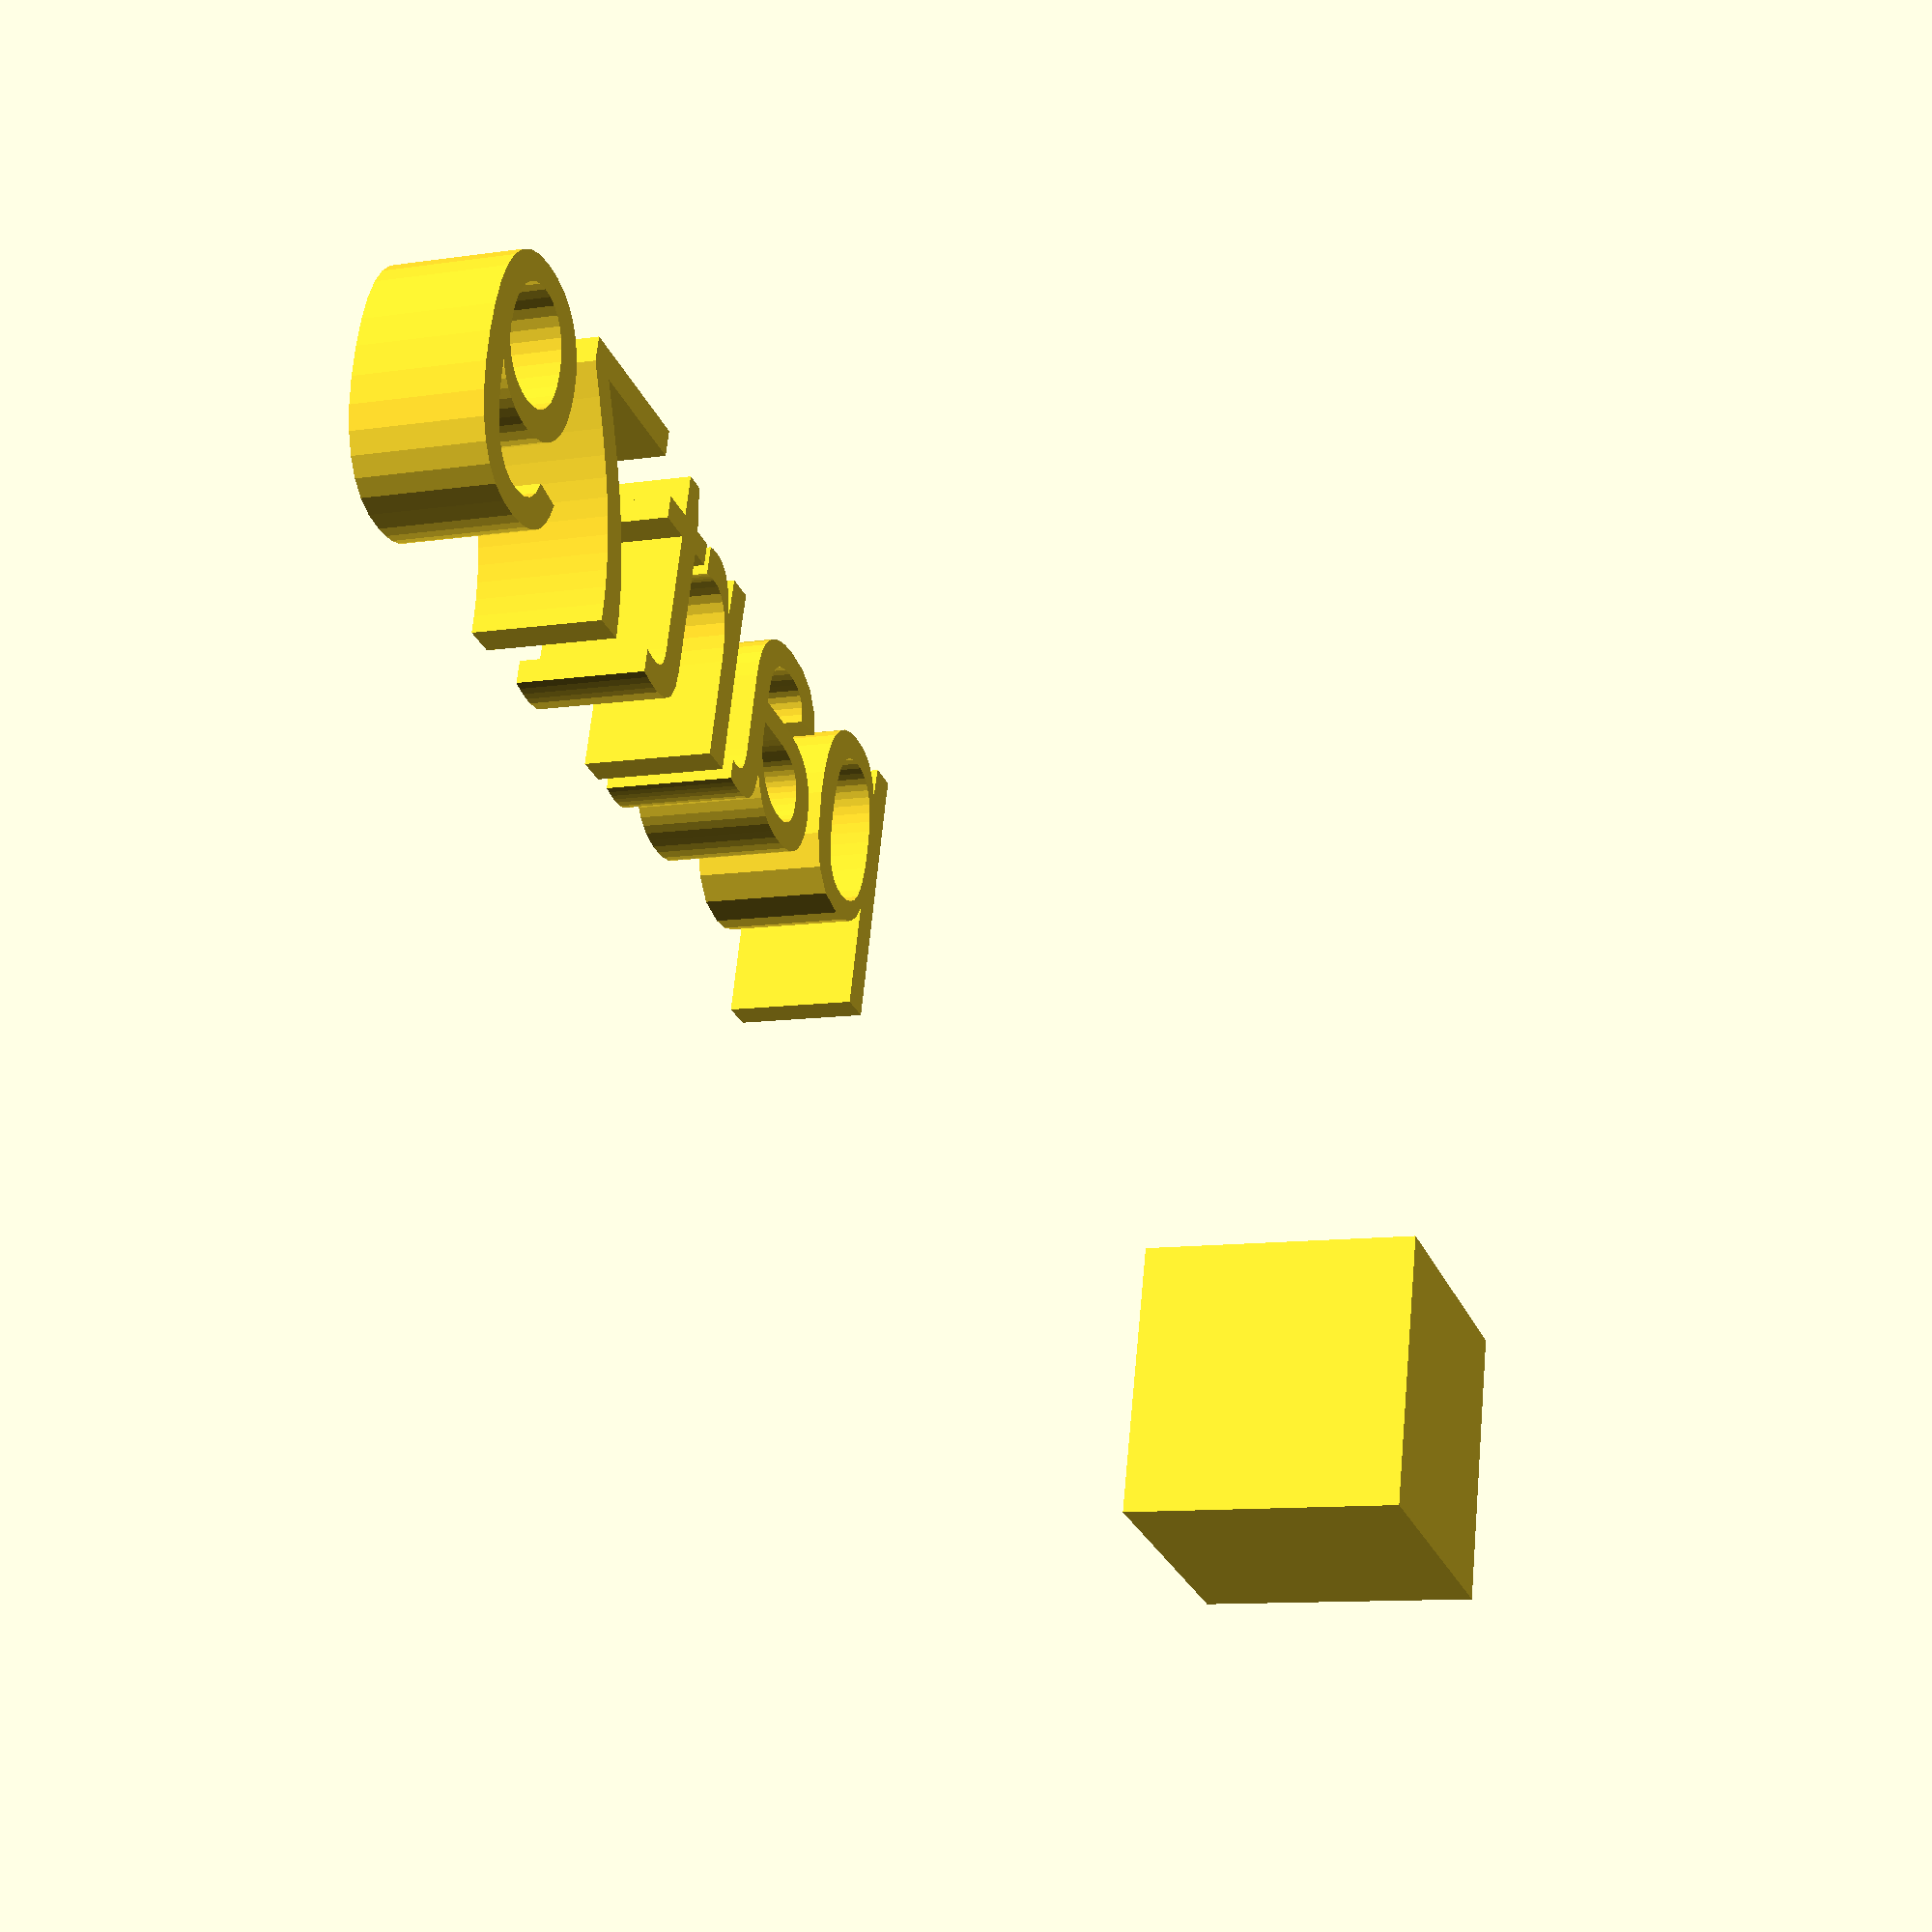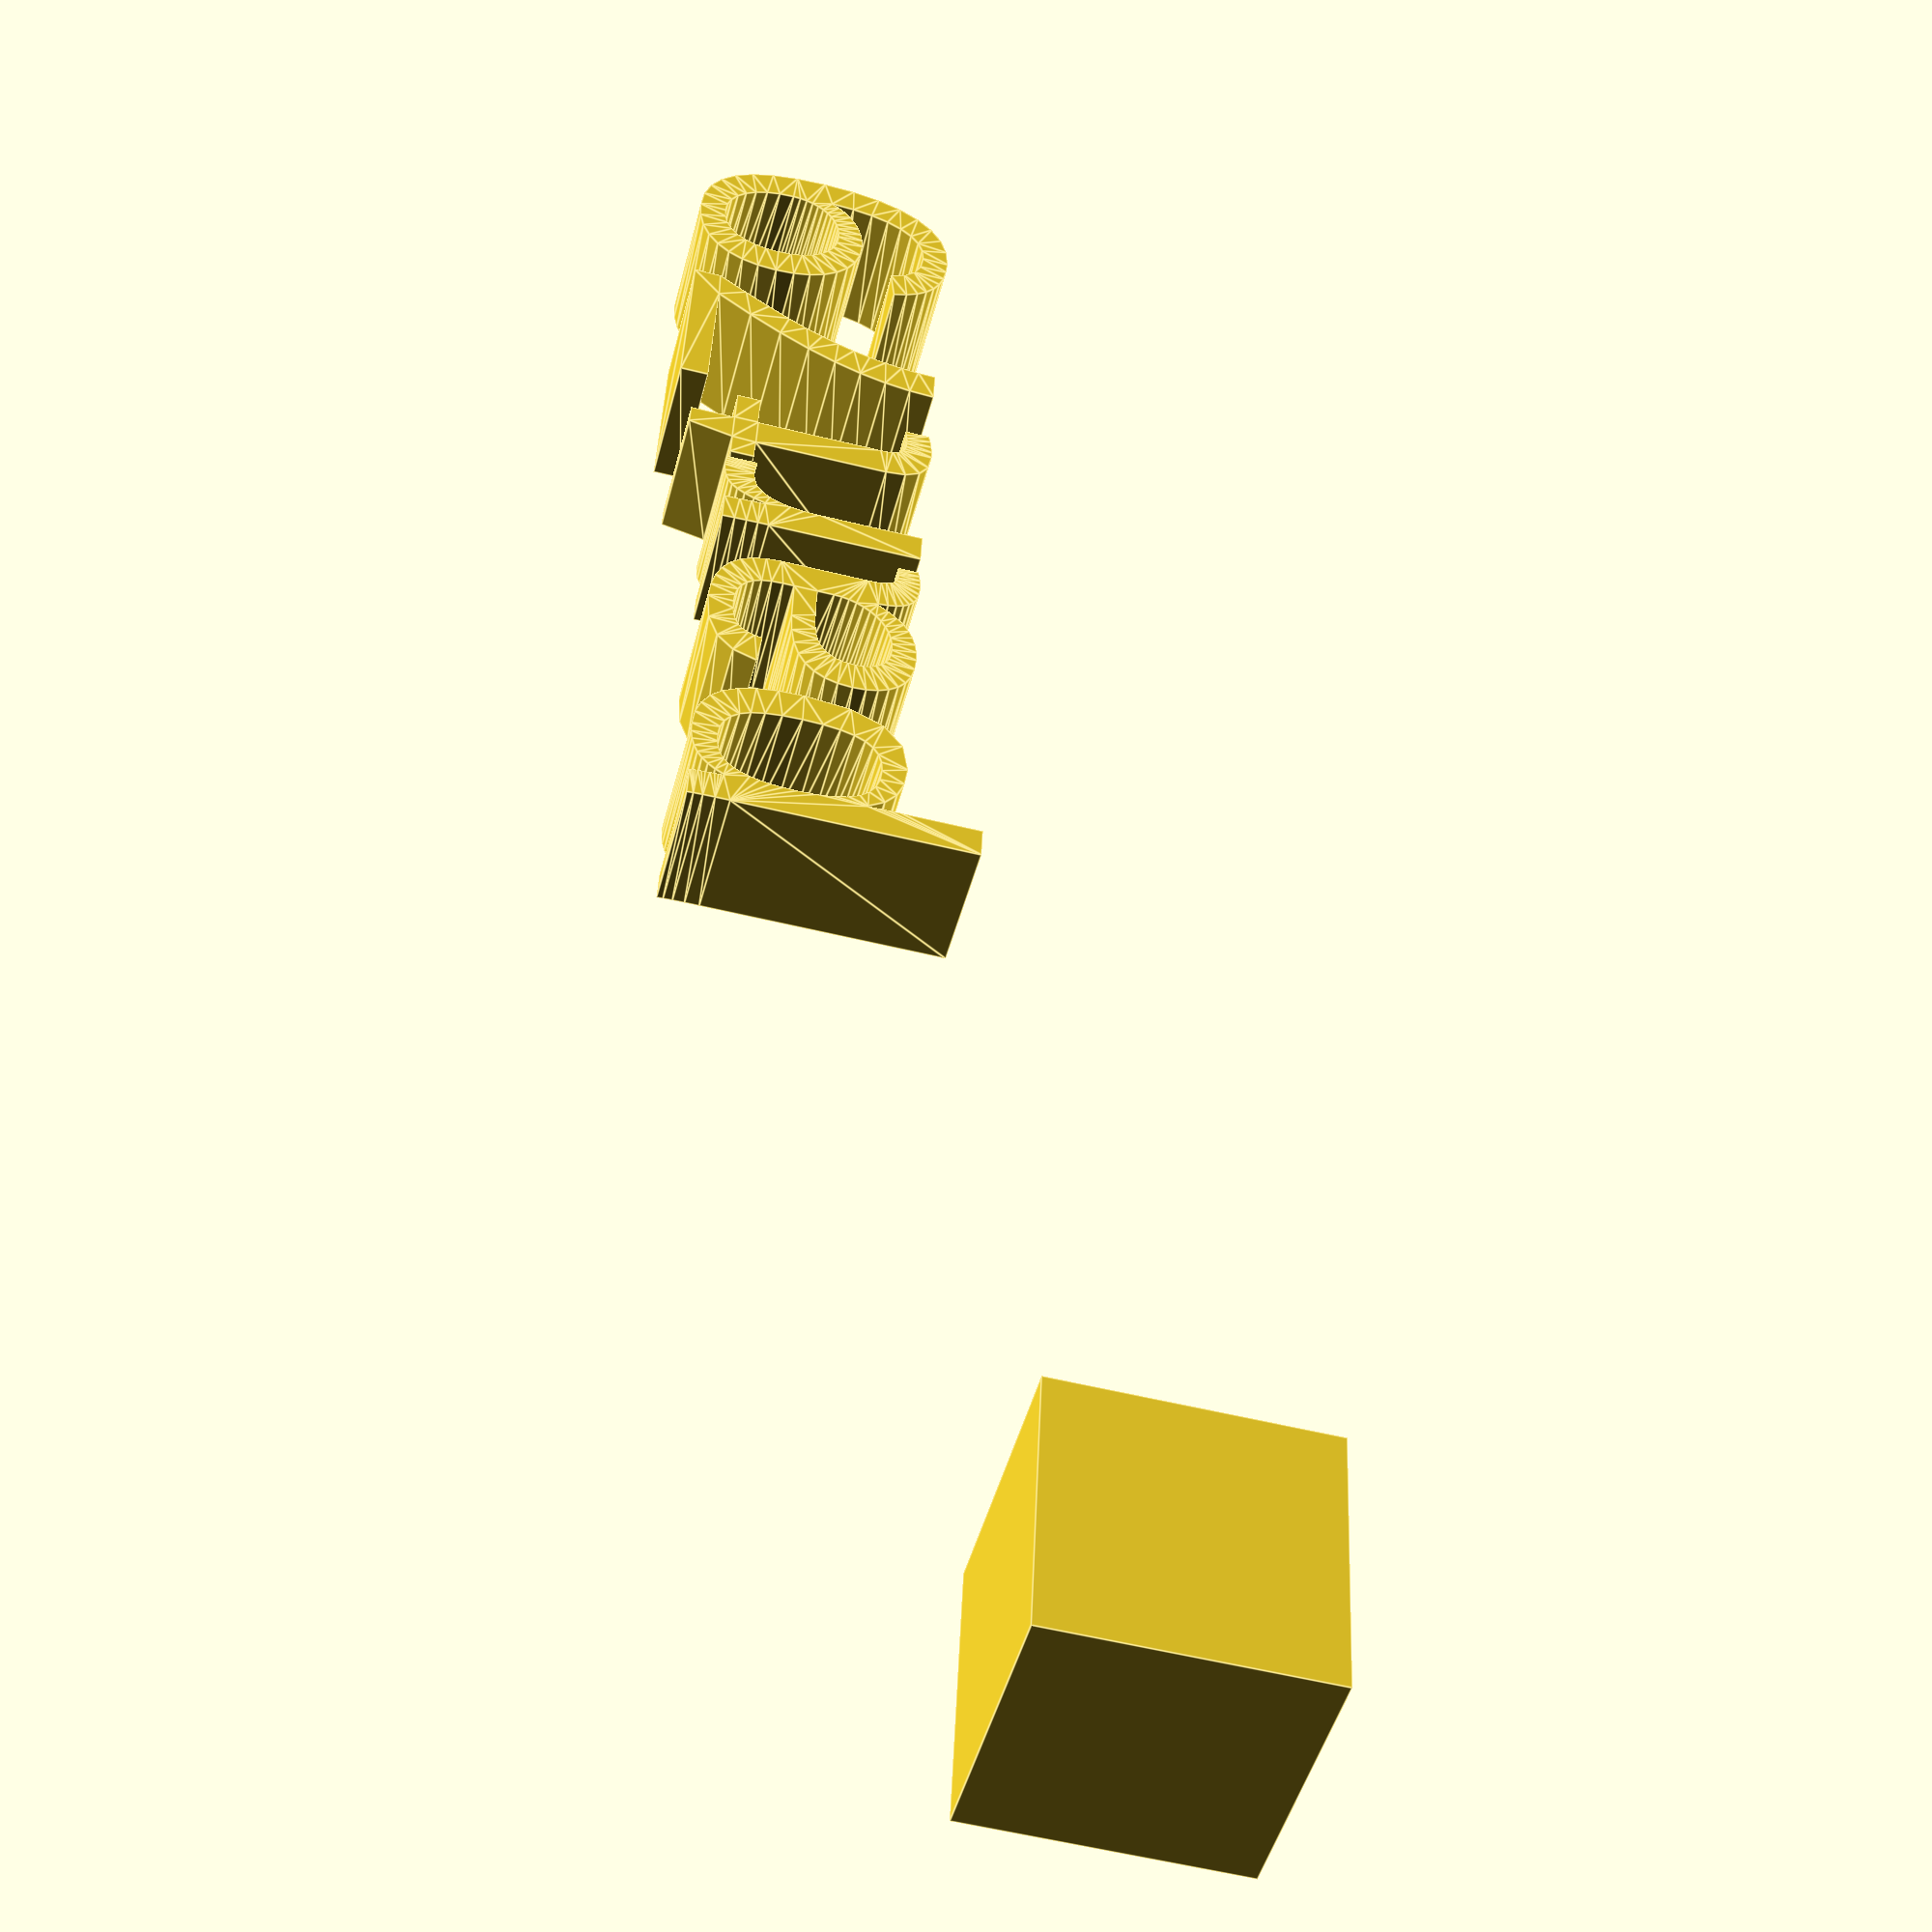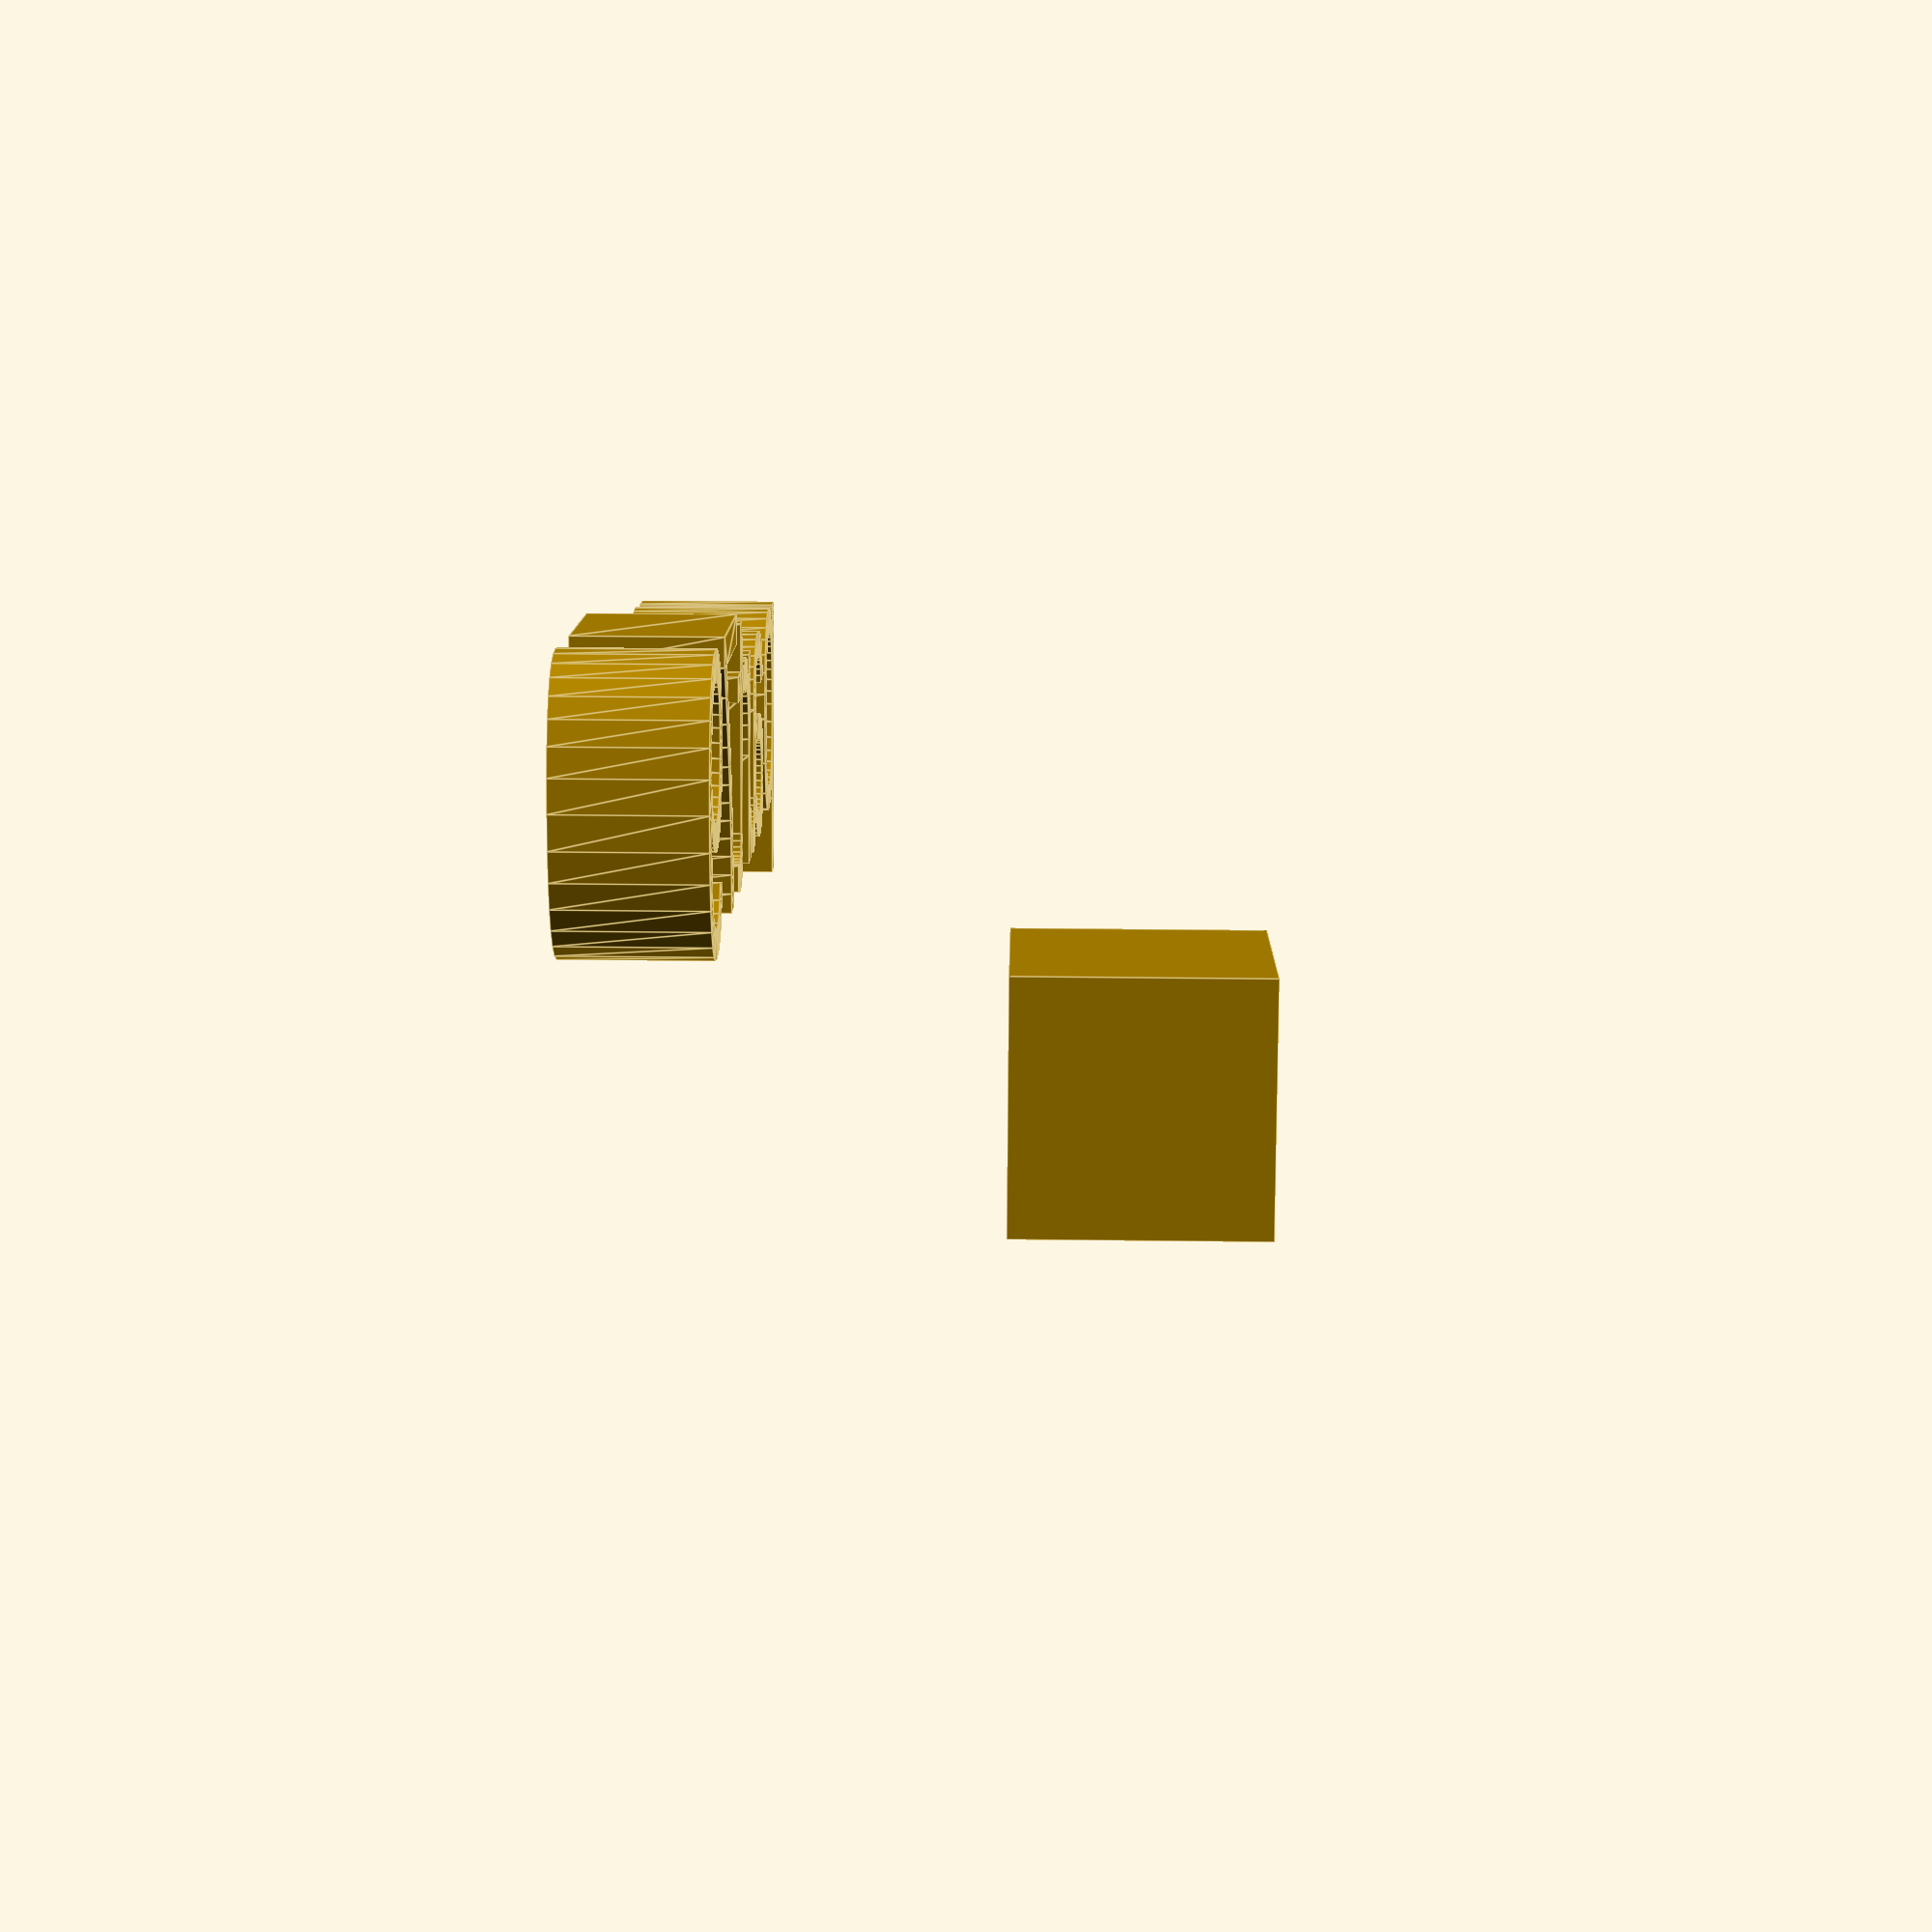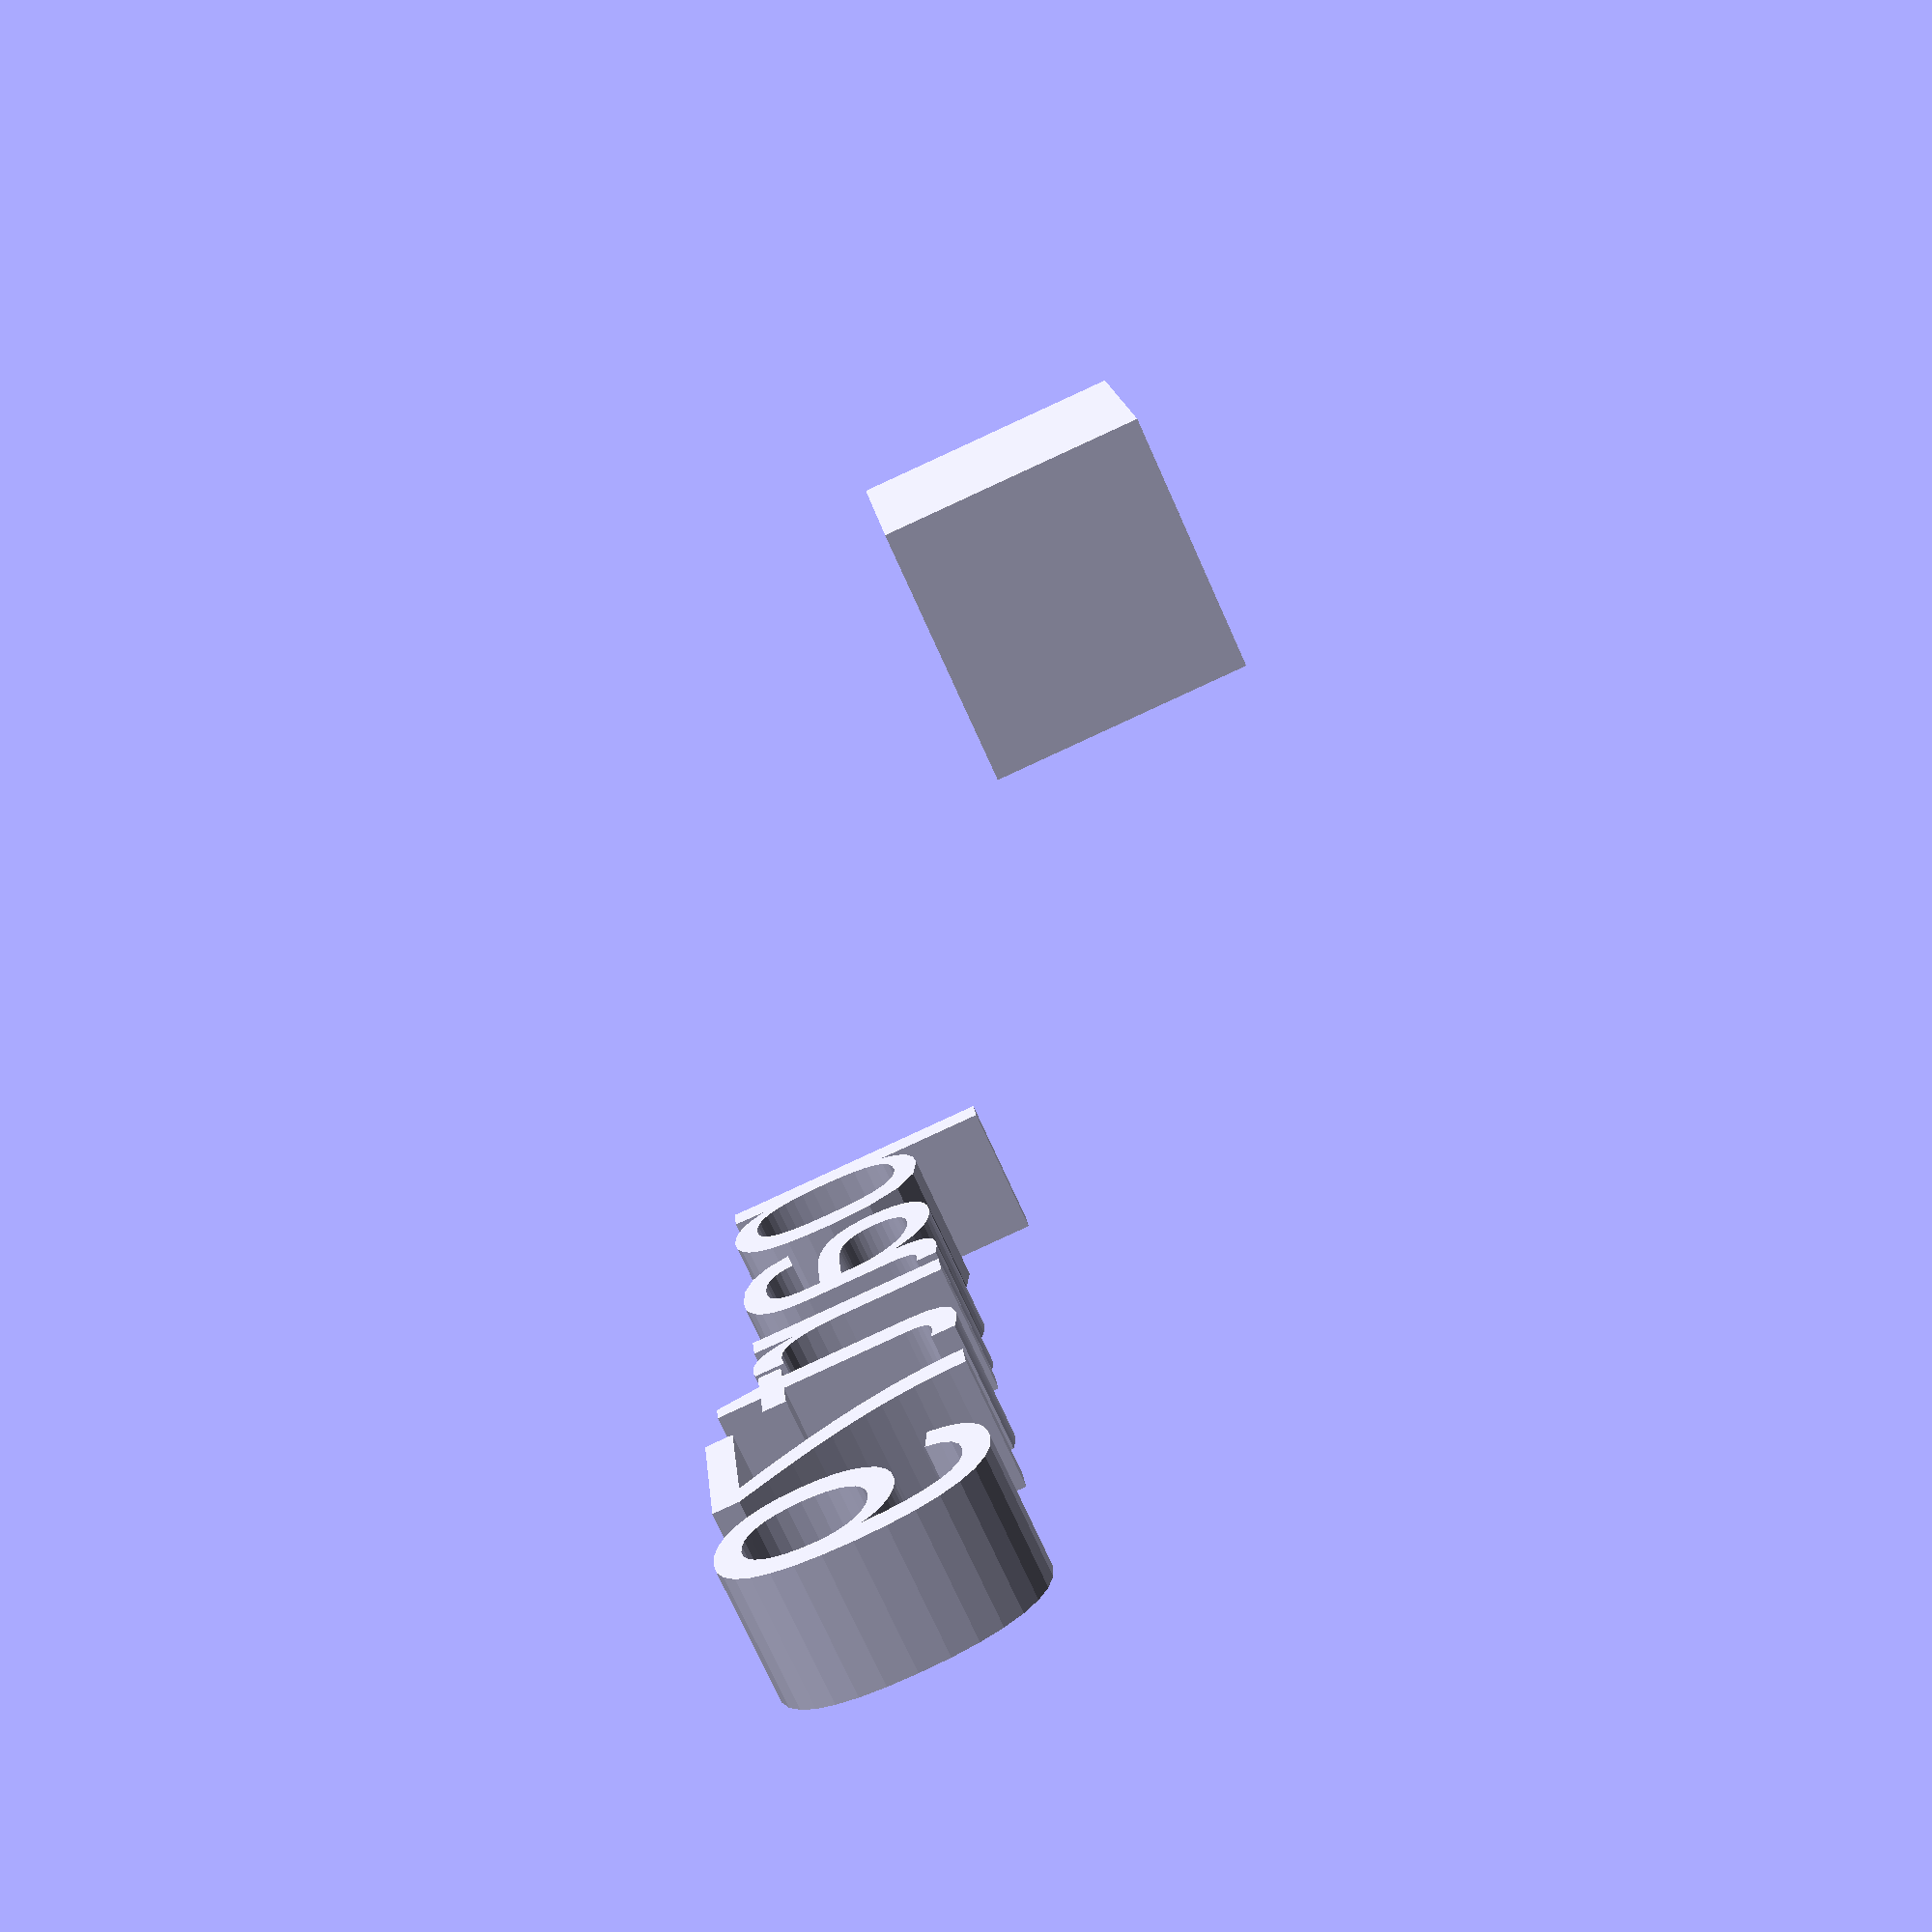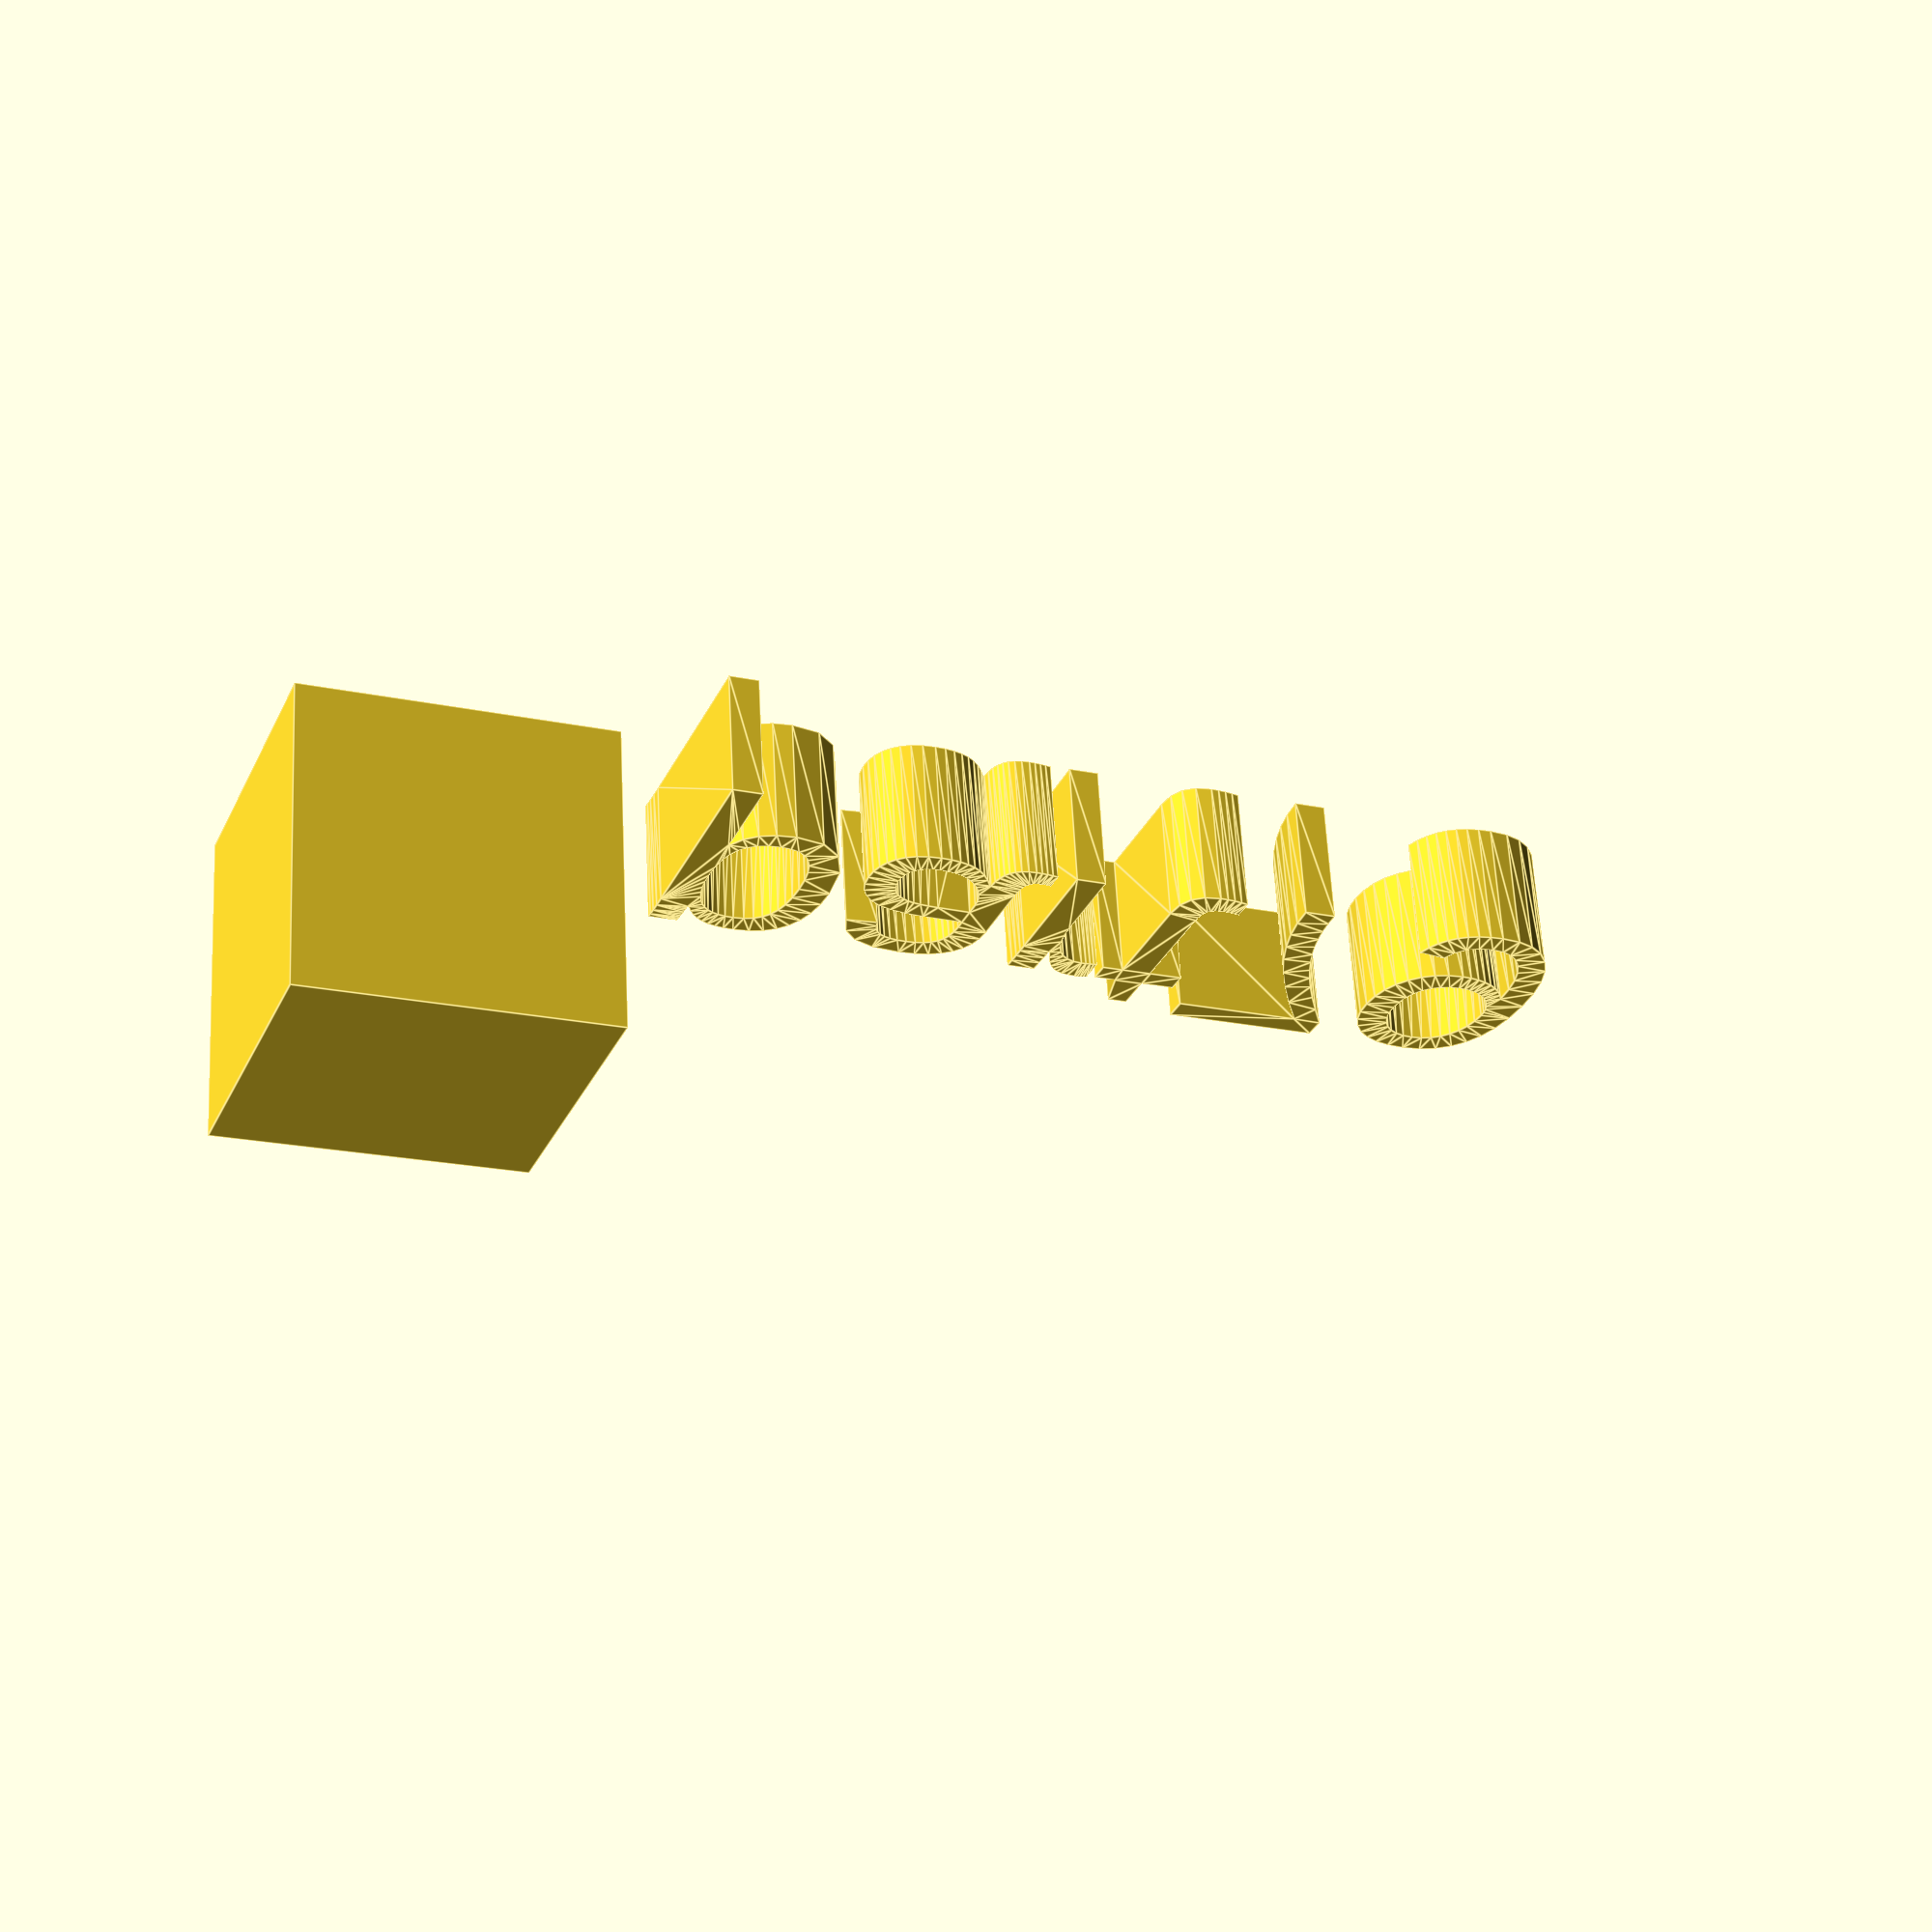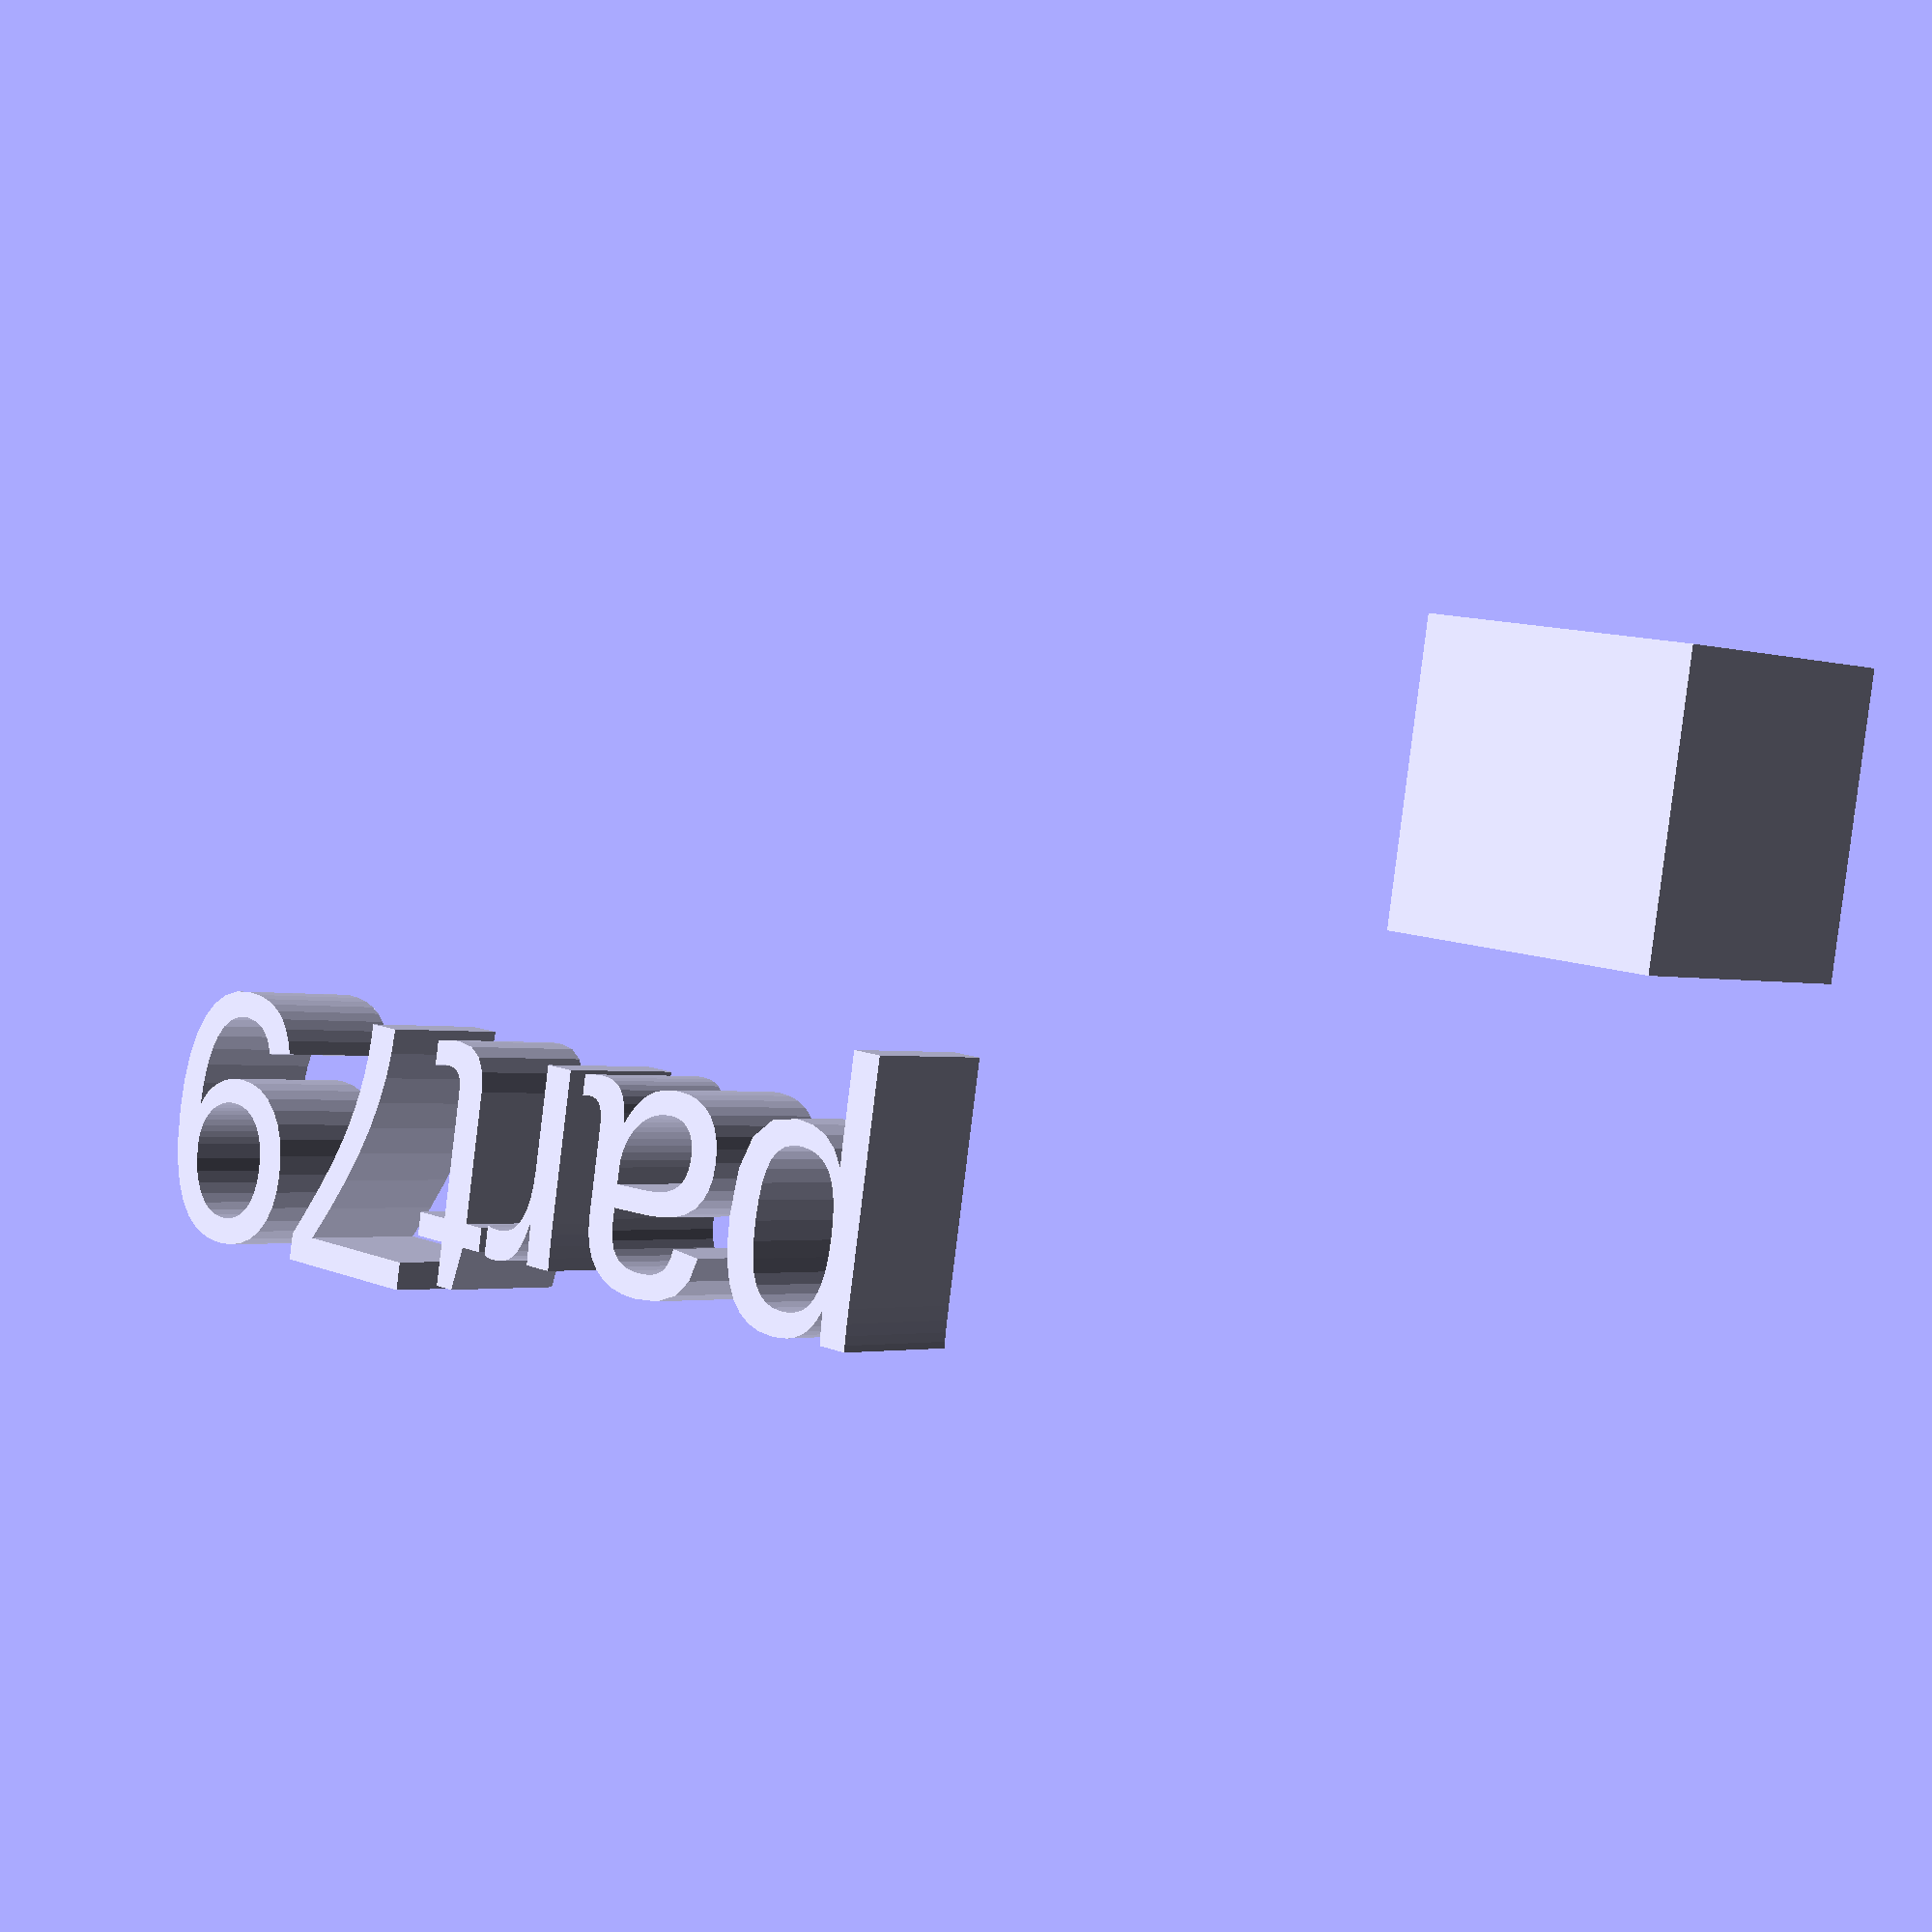
<openscad>
//[CUSTOMIZATION]
// X Dimension
xdim=11;
// Y Dimension
ydim=9;
// Z Dimension
zdim=16;
// Message
txt="part79";
module __END_CUSTOMIZATIONS () {}
cube(xdim,ydim,zdim);
translate([20,20,20]) { linear_extrude(5) text(txt, font="Liberation Sans"); }

</openscad>
<views>
elev=190.4 azim=164.1 roll=69.5 proj=p view=solid
elev=46.4 azim=272.5 roll=345.8 proj=p view=edges
elev=324.6 azim=335.4 roll=90.9 proj=p view=edges
elev=72.9 azim=95.6 roll=204.1 proj=p view=wireframe
elev=298.1 azim=158.9 roll=177.0 proj=p view=edges
elev=2.2 azim=189.6 roll=42.7 proj=p view=solid
</views>
